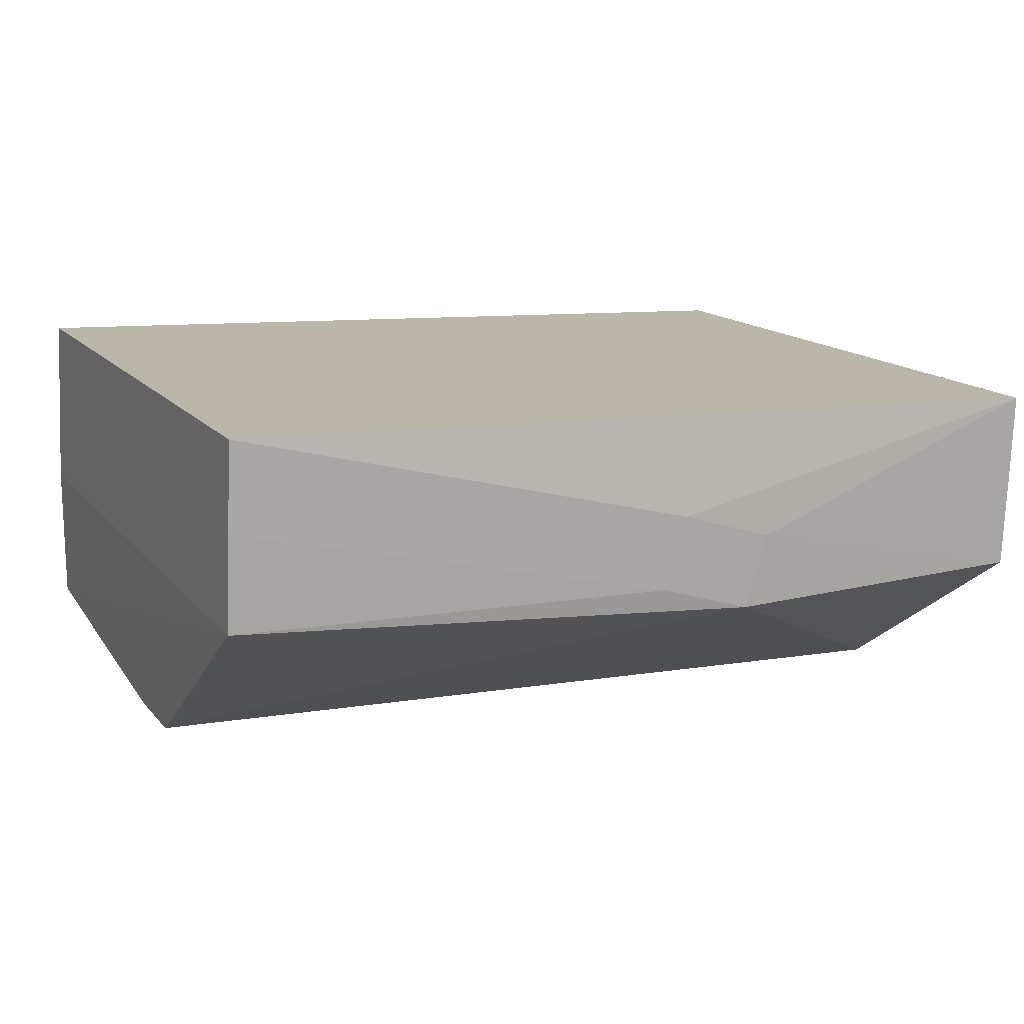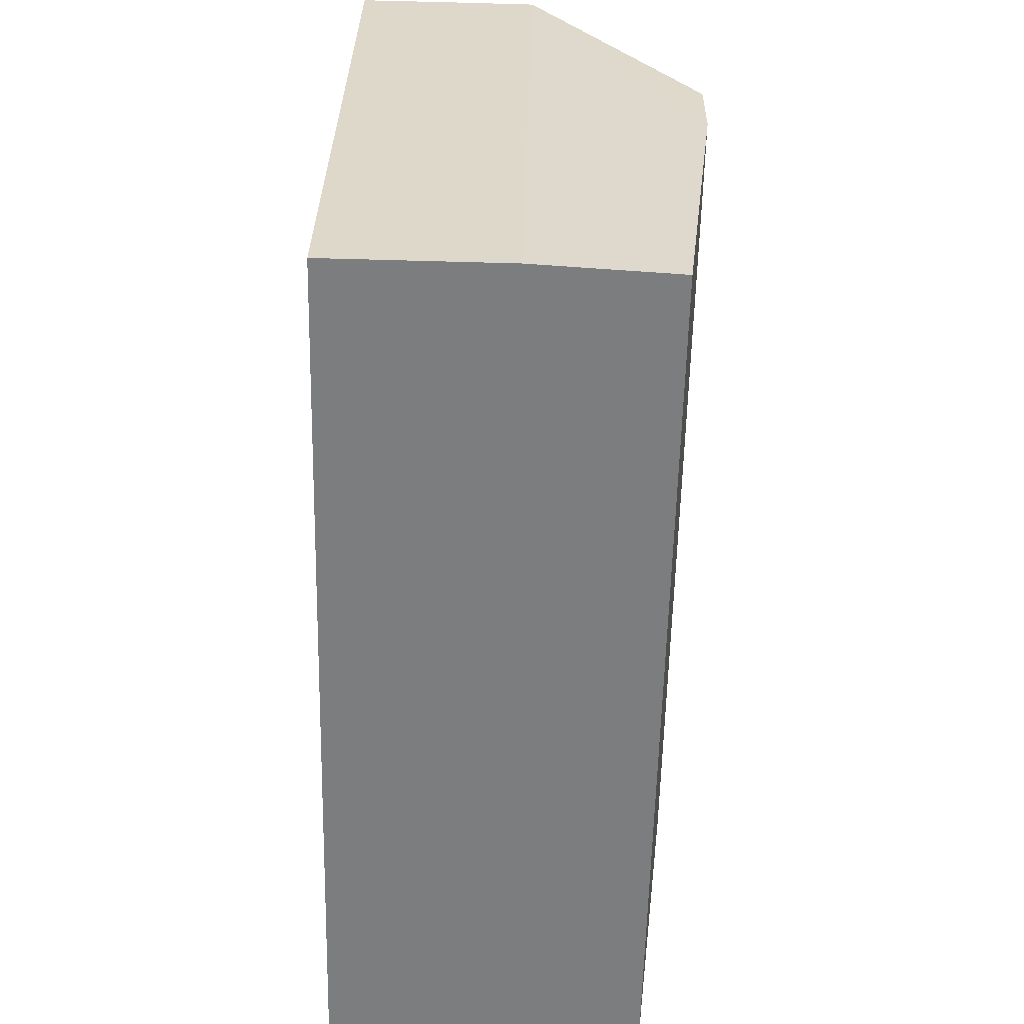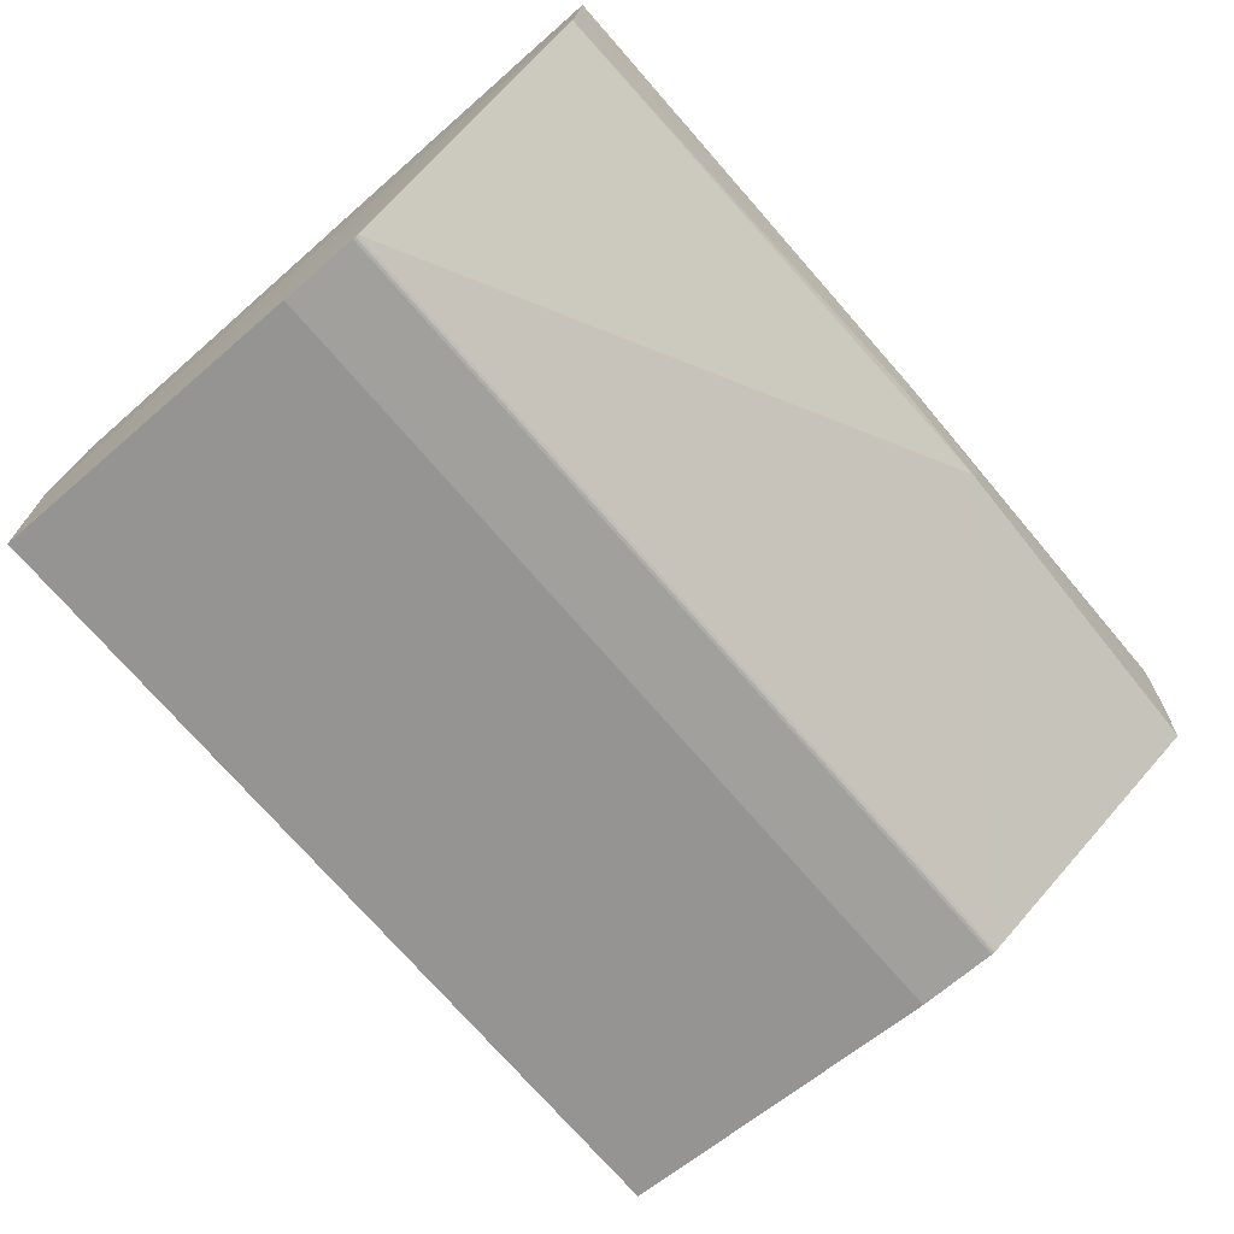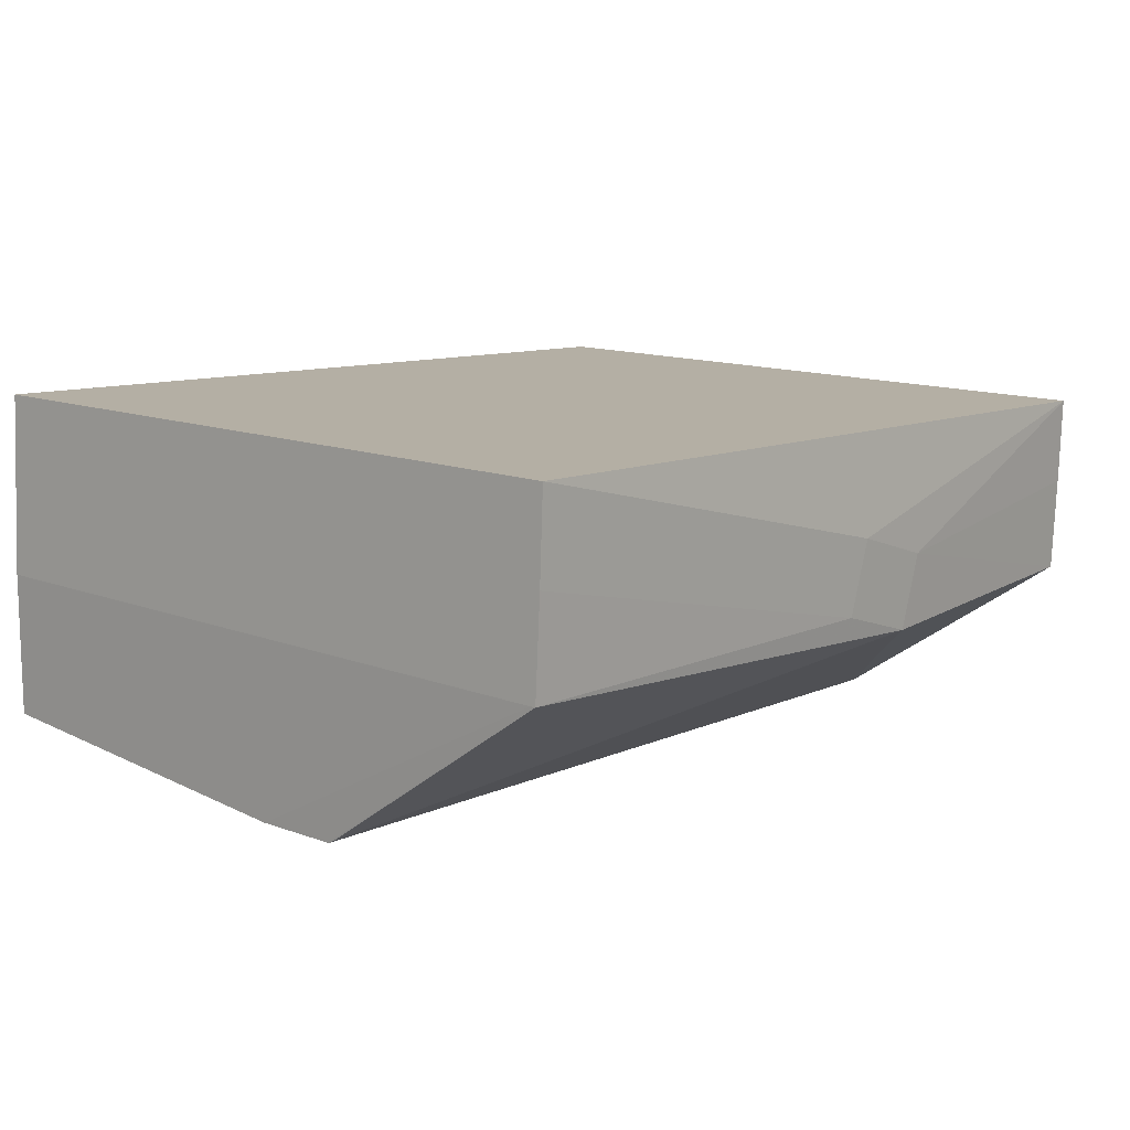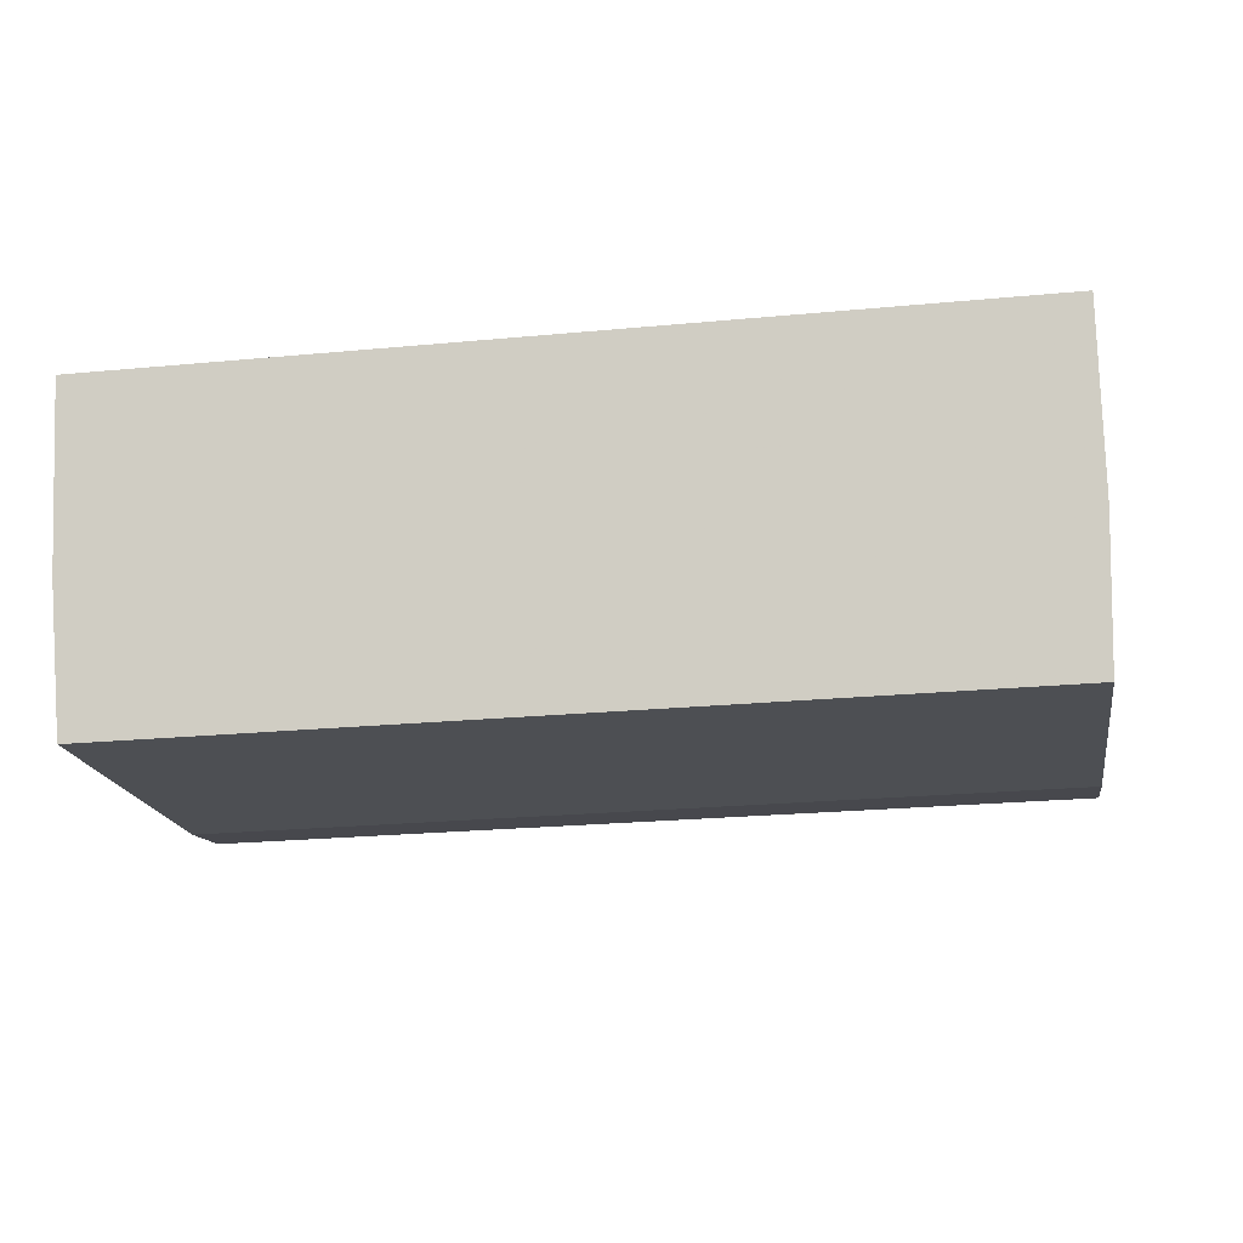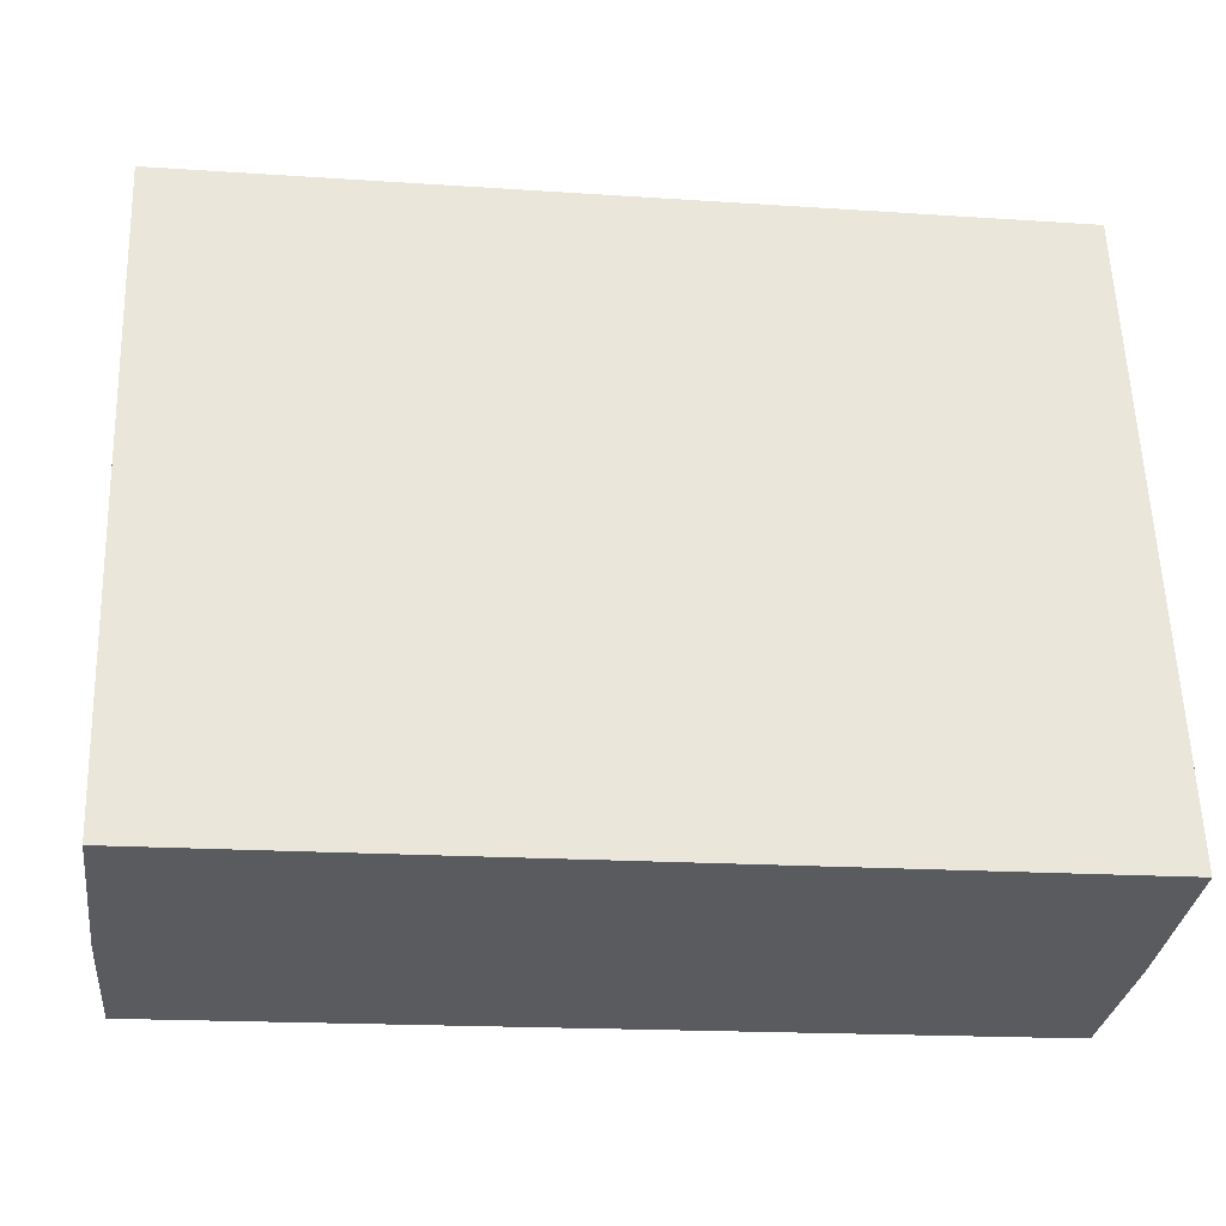
<metadata>
{"format":"obj","ext":"obj","renderer":"f3d","projection":"perspective","resolution":1024,"background":"white","views":[{"elev":13.6,"azim":156.5,"up":"+Z"},{"elev":-57.2,"azim":86.7,"up":"+Y"},{"elev":-70.9,"azim":132.7,"up":"+Z"},{"elev":12.1,"azim":131.1,"up":"+Z"},{"elev":-10.8,"azim":10.6,"up":"+Z"},{"elev":-31.6,"azim":-9.4,"up":"+Y"}]}
</metadata>
<code>
v -0.3689 -0.4468 -0.05828
v 0.5419 -0.4154 0.1317
v 0.5348 -0.4125 0.3284
v -0.4115 -0.4481 -0.05979
v 0.5405 -0.4179 -0.02597
v -0.3961 0.03075 -0.1027
v -0.425 0.02693 -0.1048
v -0.4251 0.02983 -0.1037
v -0.4221 -0.06437 -0.1038
v 0.5268 0.06008 -0.06987
v 0.498 0.05626 -0.07205
v 0.527 0.05718 -0.07102
v 0.4978 0.05916 -0.0709
v 0.5298 -0.03412 -0.06998
v 0.5008 -0.03445 -0.07104
v 0.4981 0.05317 -0.07241
v 0.5298 -0.03353 -0.07001
v 0.5271 0.05409 -0.07138
v 0.5191 0.3259 0.2195
v 0.5191 0.3267 0.2201
v -0.4545 0.2958 0.1855
v -0.4508 0.2936 0.07994
v 0.5229 0.3246 0.1145
v 0.5231 0.3188 0.1146
v -0.4506 0.2878 0.08003
v -0.4581 0.2965 0.2824
v 0.5158 0.3217 0.3171
v 0.5156 0.3275 0.317
v -0.4546 0.2951 0.1861
v -0.4579 0.2907 0.2825
v -0.4243 -0.4461 0.09733
v -0.4313 -0.4432 0.2941
v -0.4222 -0.06378 -0.1038
v -0.4249 0.02384 -0.1052
v 0.3718 -0.3557 0.3217
v 0.3536 0.2261 0.3126
v 0.1472 0.2189 0.3053
v -0.1028 0.3199 0.1555
v -0.1067 0.3197 0.1543
v -0.00135 0.3235 0.1871
v 0.02404 0.3231 0.1058
v -0.08127 0.3193 0.07293
v 0.1312 -0.3634 0.3131
f 27 3 2
f 27 28 26
f 26 36 27
f 31 3 32
f 26 28 40
f 4 1 31
f 30 32 26
f 37 36 26
f 26 32 37
f 37 32 36
f 35 32 3
f 3 27 35
f 35 27 36
f 42 22 39
f 8 22 42
f 2 3 5
f 31 1 5
f 1 4 5
f 5 3 31
f 25 4 31
f 31 32 25
f 32 30 25
f 25 29 22
f 25 9 4
f 25 30 26
f 26 29 25
f 25 22 34
f 36 32 43
f 43 35 36
f 32 35 43
f 42 39 38
f 26 40 38
f 38 39 26
f 26 39 21
f 21 39 22
f 21 29 26
f 22 29 21
f 34 22 7
f 22 8 7
f 33 25 34
f 9 25 33
f 42 23 10
f 10 23 12
f 10 13 42
f 41 23 42
f 42 38 41
f 41 38 40
f 41 40 28
f 24 27 2
f 24 23 27
f 2 5 24
f 28 27 19
f 27 23 19
f 6 8 42
f 42 13 6
f 6 7 8
f 6 13 7
f 7 13 11
f 16 33 34
f 34 7 16
f 7 11 16
f 20 41 28
f 23 41 20
f 28 19 20
f 20 19 23
f 23 24 17
f 14 24 5
f 14 17 24
f 14 5 4
f 4 9 14
f 9 33 14
f 12 23 18
f 23 17 18
f 15 14 33
f 17 14 15
f 33 16 15
f 13 10 11
f 11 10 12
f 18 11 12
f 18 16 11
f 16 18 15
f 15 18 17

</code>
